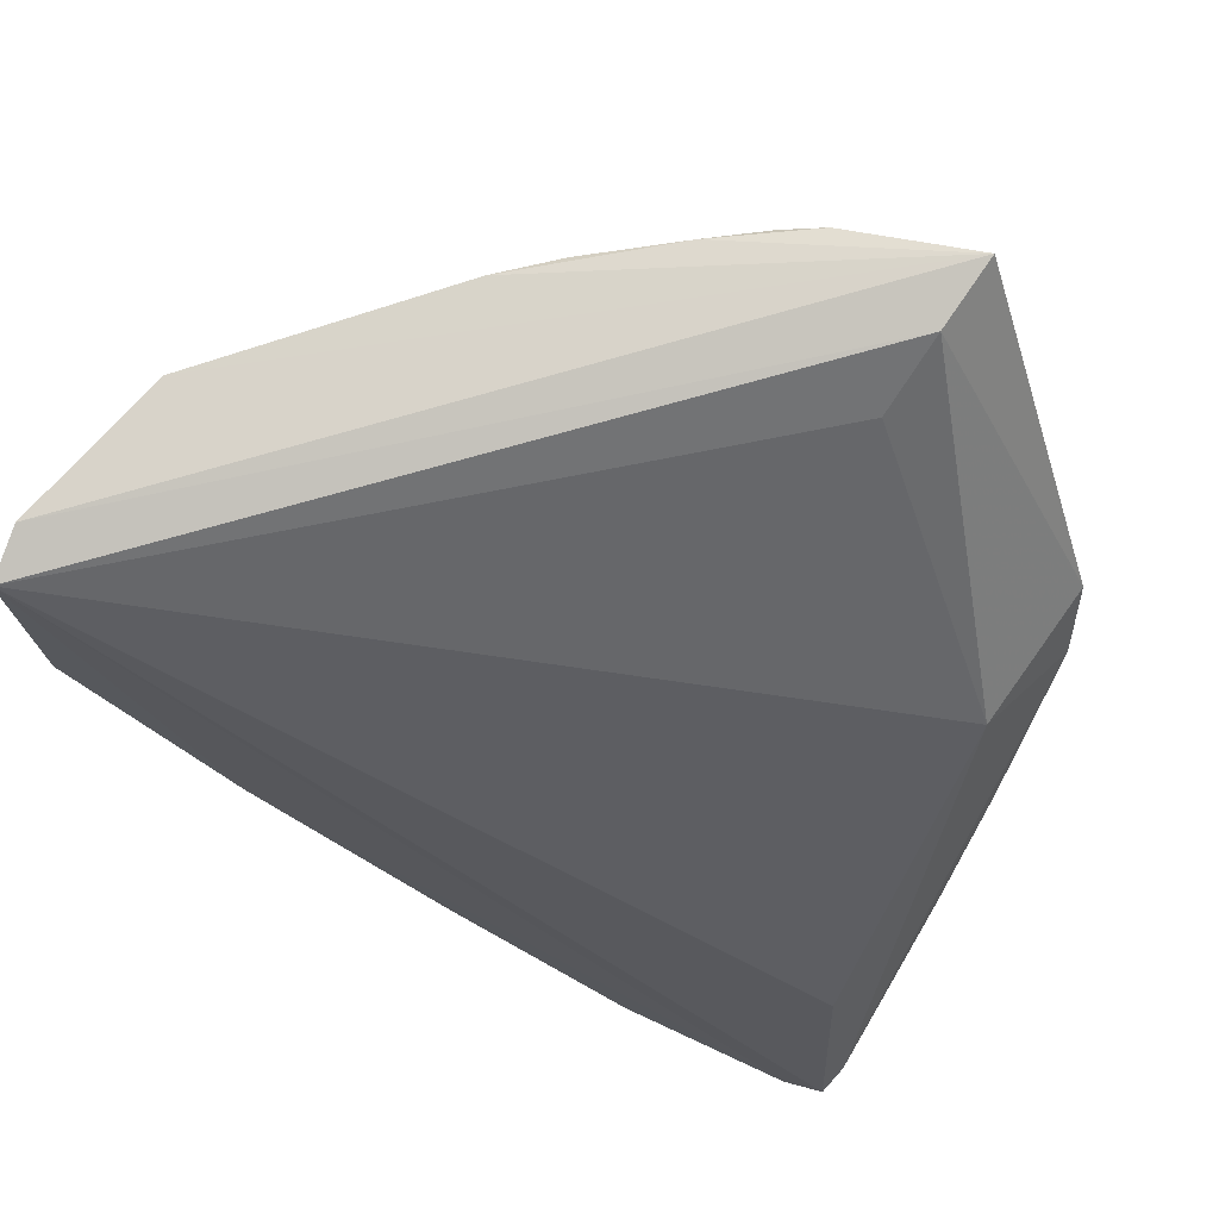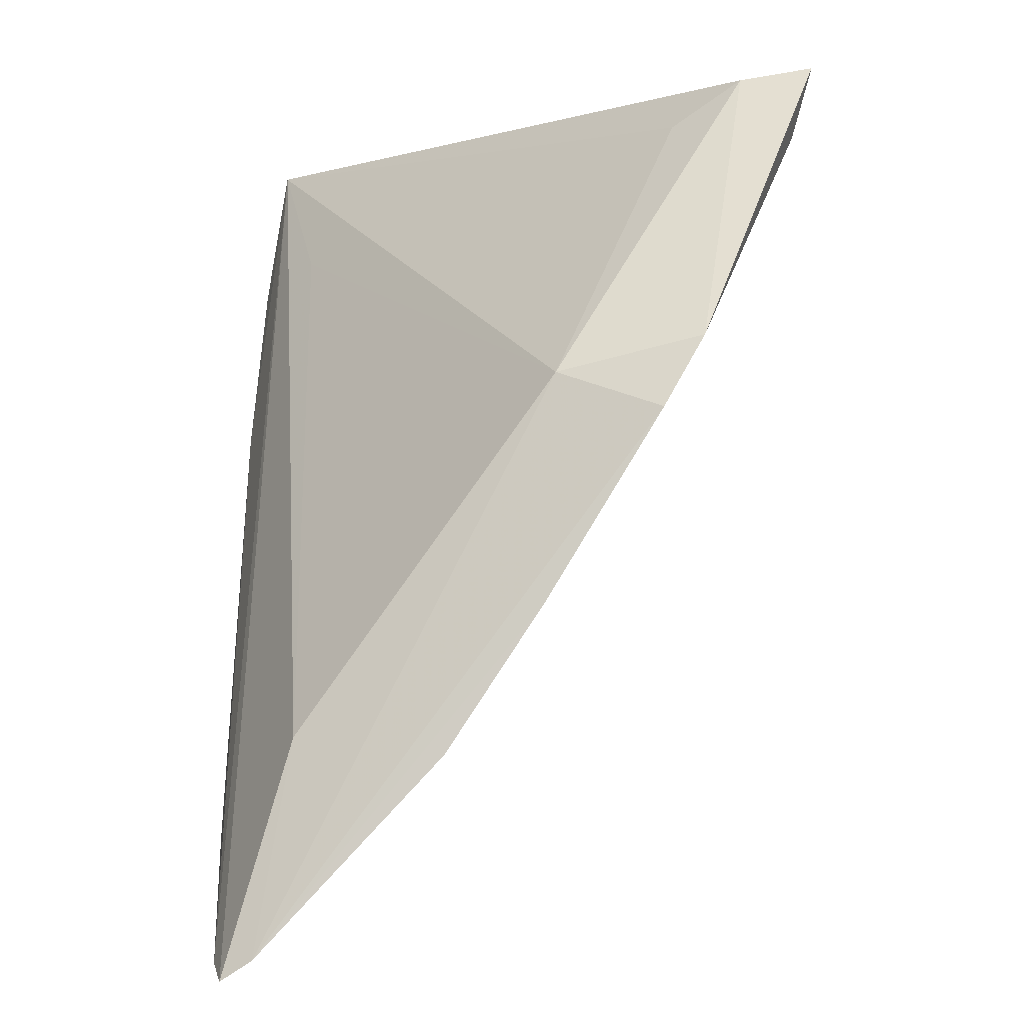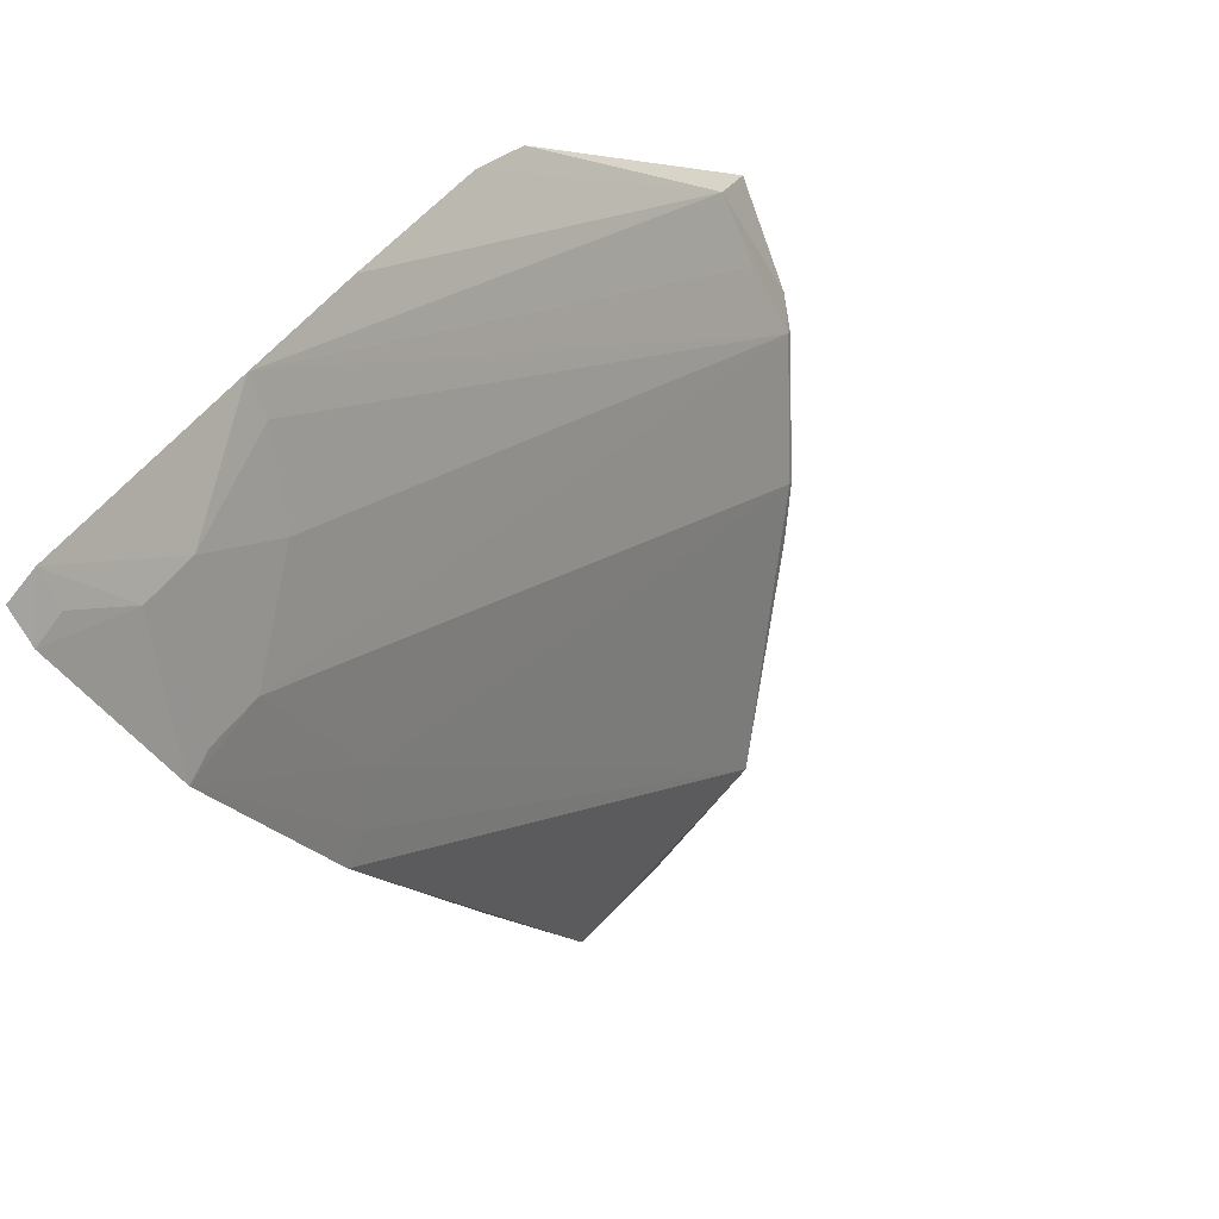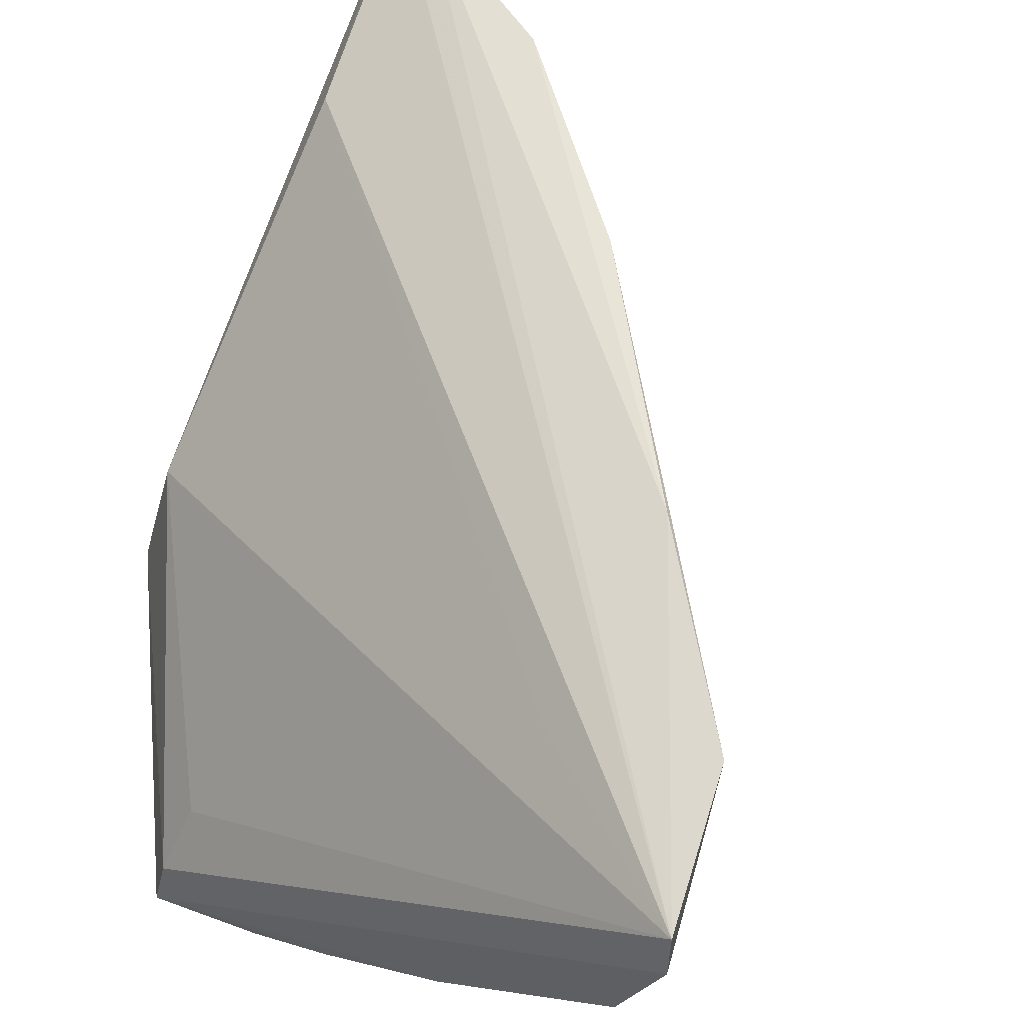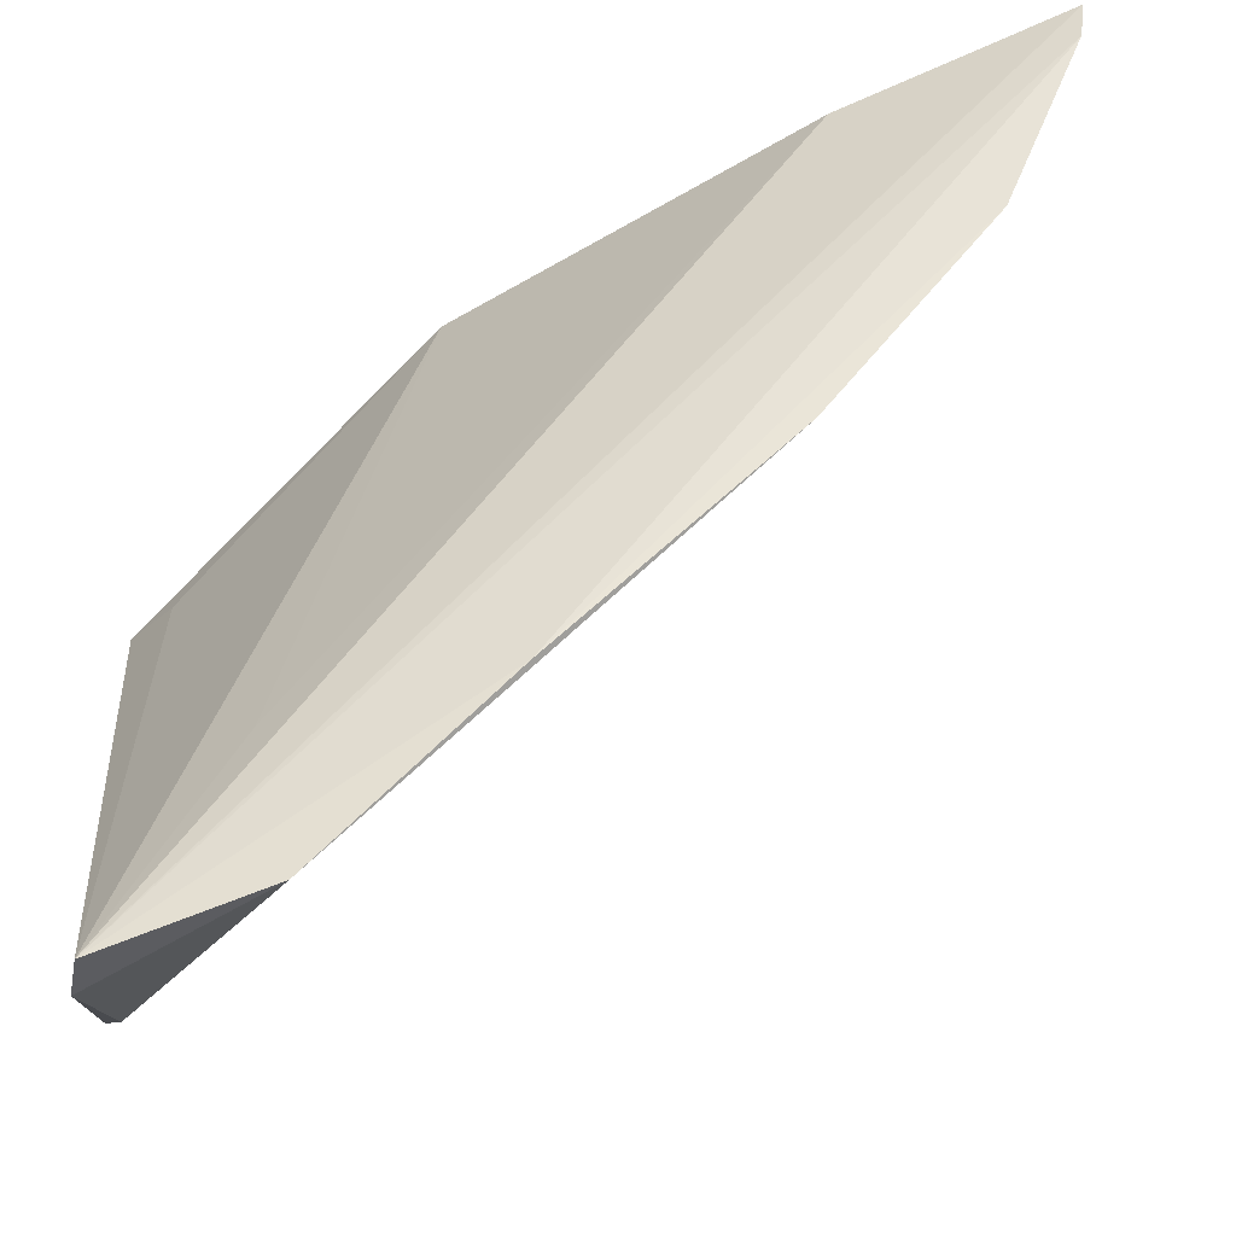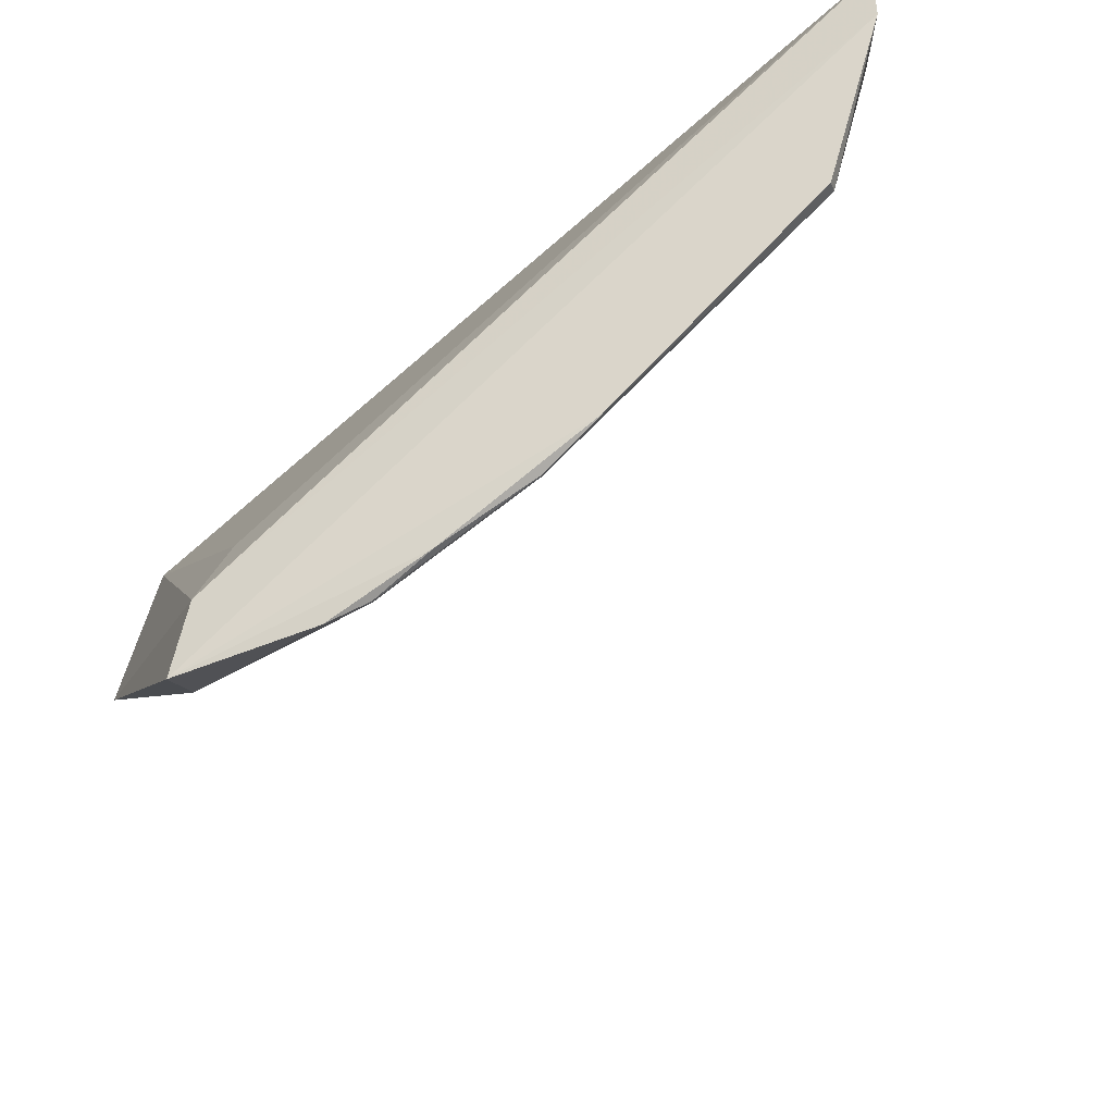
<metadata>
{"format":"obj","ext":"obj","renderer":"f3d","projection":"perspective","resolution":1024,"background":"white","views":[{"elev":78.4,"azim":-154.2,"up":"+Z"},{"elev":-2.4,"azim":-92.1,"up":"+Z"},{"elev":-72.0,"azim":-54.7,"up":"+Z"},{"elev":59.0,"azim":29.1,"up":"+Y"},{"elev":58.5,"azim":82.6,"up":"+Y"},{"elev":-27.1,"azim":15.9,"up":"+Y"}]}
</metadata>
<code>
v 0.2042 -0.4461 0.1861
v 0.3886 -0.2819 0.1853
v 0.2079 -0.4234 0.1829
v 0.3874 -0.2659 0.182
v 0.1418 -0.2614 -0.09767
v 0.298 -0.4005 0.1801
v 0.2705 -0.2558 -0.00369
v 0.145 -0.4041 0.09233
v 0.3147 -0.3873 0.1839
v 0.3292 -0.256 0.0728
v 0.2068 -0.2789 -0.04242
v 0.1524 -0.36 0.08163
v 0.255 -0.4291 0.1801
v 0.374 -0.3303 0.1839
v 0.155 -0.2587 -0.09409
v 0.3774 -0.2589 0.1328
v 0.2509 -0.2789 0.001046
v 0.1376 -0.3267 -0.0318
v 0.2122 -0.4016 0.1681
v 0.1535 -0.2819 -0.02747
v 0.2011 -0.4391 0.1626
v 0.2435 -0.4355 0.1839
v 0.3741 -0.3304 0.1801
v 0.2116 -0.2558 -0.06234
v 0.1644 -0.2933 -0.05696
v 0.14 -0.3914 0.07037
v 0.326 -0.2785 0.1391
v 0.1392 -0.2709 -0.0913
v 0.2278 -0.433 0.1694
v 0.2718 -0.4184 0.1839
v 0.2652 -0.2652 0.000799
v 0.1793 -0.308 -0.02881
v 0.2075 -0.2646 -0.05696
v 0.1381 -0.3561 0.01266
v 0.165 -0.2792 -0.07135
v 0.2985 -0.4011 0.1819
v 0.2554 -0.4298 0.1819
v 0.151 -0.3227 -0.02911
v 0.1522 -0.2681 -0.08792
f 1 2 3
f 3 2 4
f 8 1 3
f 12 8 3
f 13 11 6
f 14 2 1
f 14 1 9
f 15 5 4
f 15 4 10
f 16 10 4
f 16 4 2
f 16 7 10
f 17 6 11
f 19 12 3
f 19 3 4
f 19 4 12
f 20 4 5
f 21 1 8
f 22 21 13
f 22 1 21
f 23 14 9
f 23 7 16
f 23 16 2
f 23 2 14
f 23 6 17
f 24 15 10
f 24 10 7
f 24 17 11
f 26 8 12
f 26 21 8
f 27 20 12
f 27 12 4
f 27 4 20
f 28 20 5
f 28 12 20
f 28 26 12
f 28 25 18
f 28 5 15
f 29 21 18
f 29 18 13
f 29 13 21
f 30 9 1
f 30 1 22
f 31 23 17
f 31 7 23
f 31 24 7
f 31 17 24
f 32 25 11
f 32 11 13
f 33 24 11
f 33 11 25
f 34 18 21
f 34 21 26
f 34 28 18
f 34 26 28
f 35 25 28
f 35 33 25
f 35 15 24
f 35 24 33
f 36 9 30
f 36 23 9
f 36 6 23
f 37 30 22
f 37 22 13
f 37 36 30
f 37 13 6
f 37 6 36
f 38 32 13
f 38 13 18
f 38 18 25
f 38 25 32
f 39 35 28
f 39 28 15
f 39 15 35

</code>
